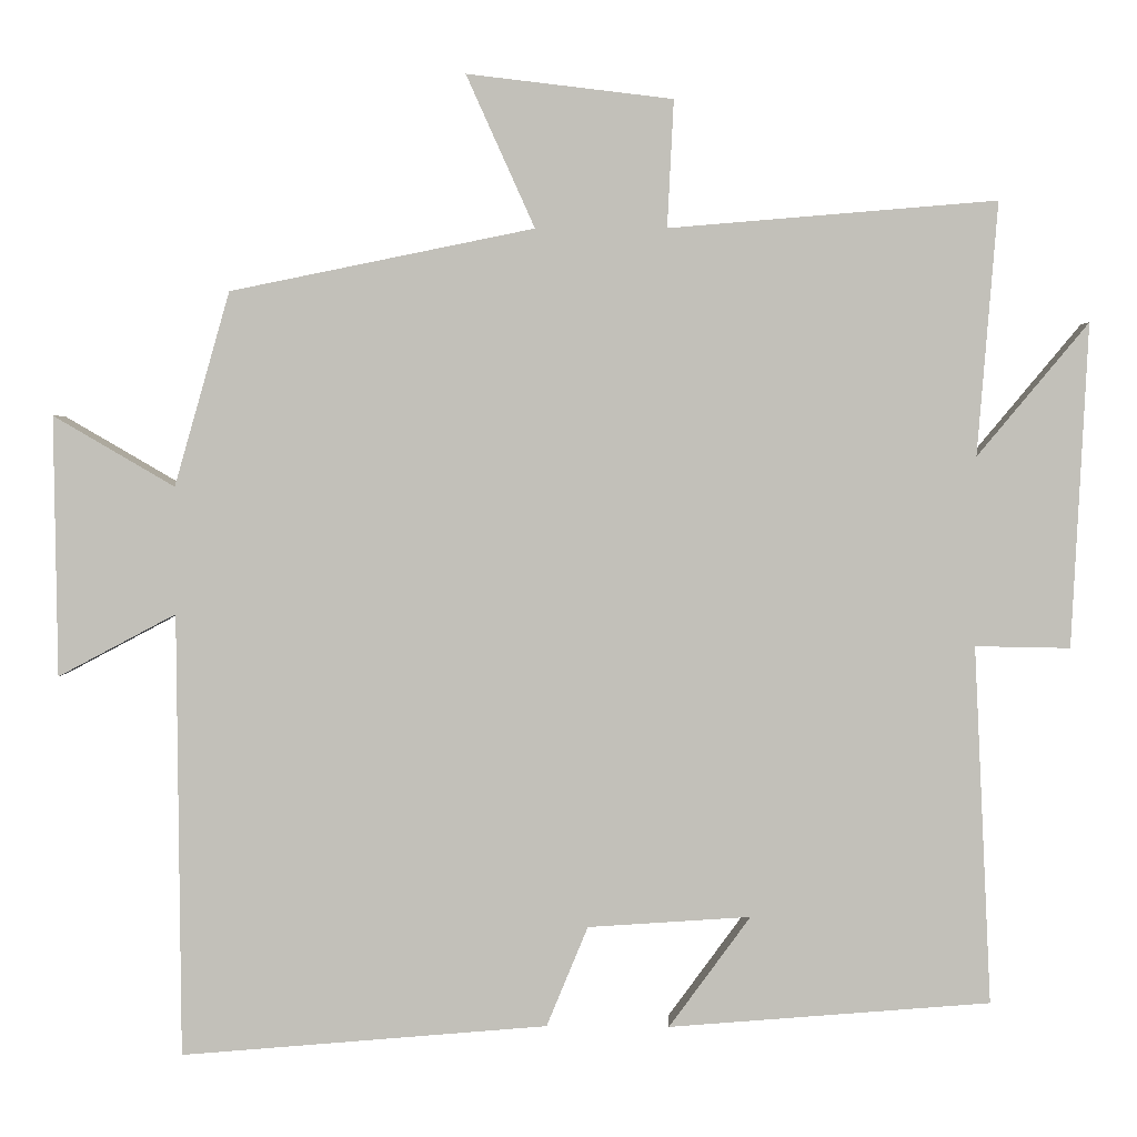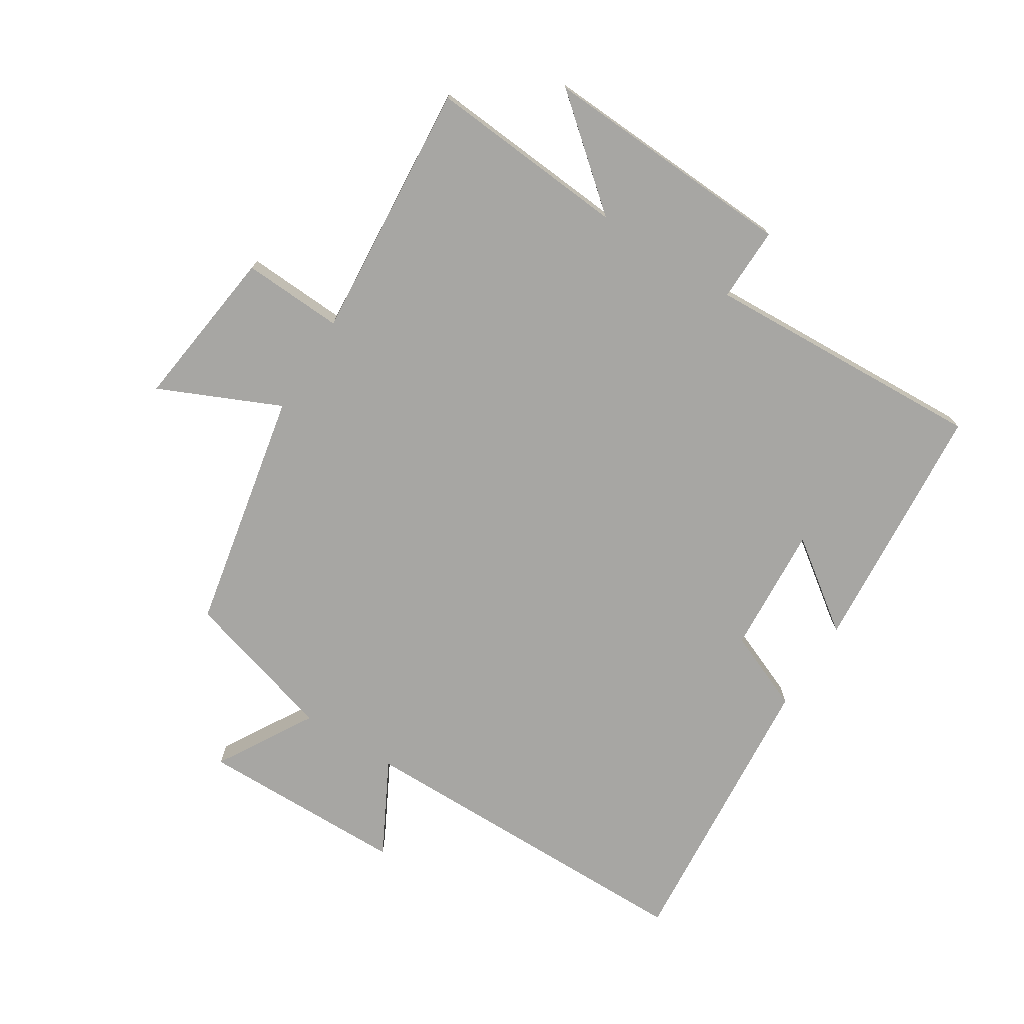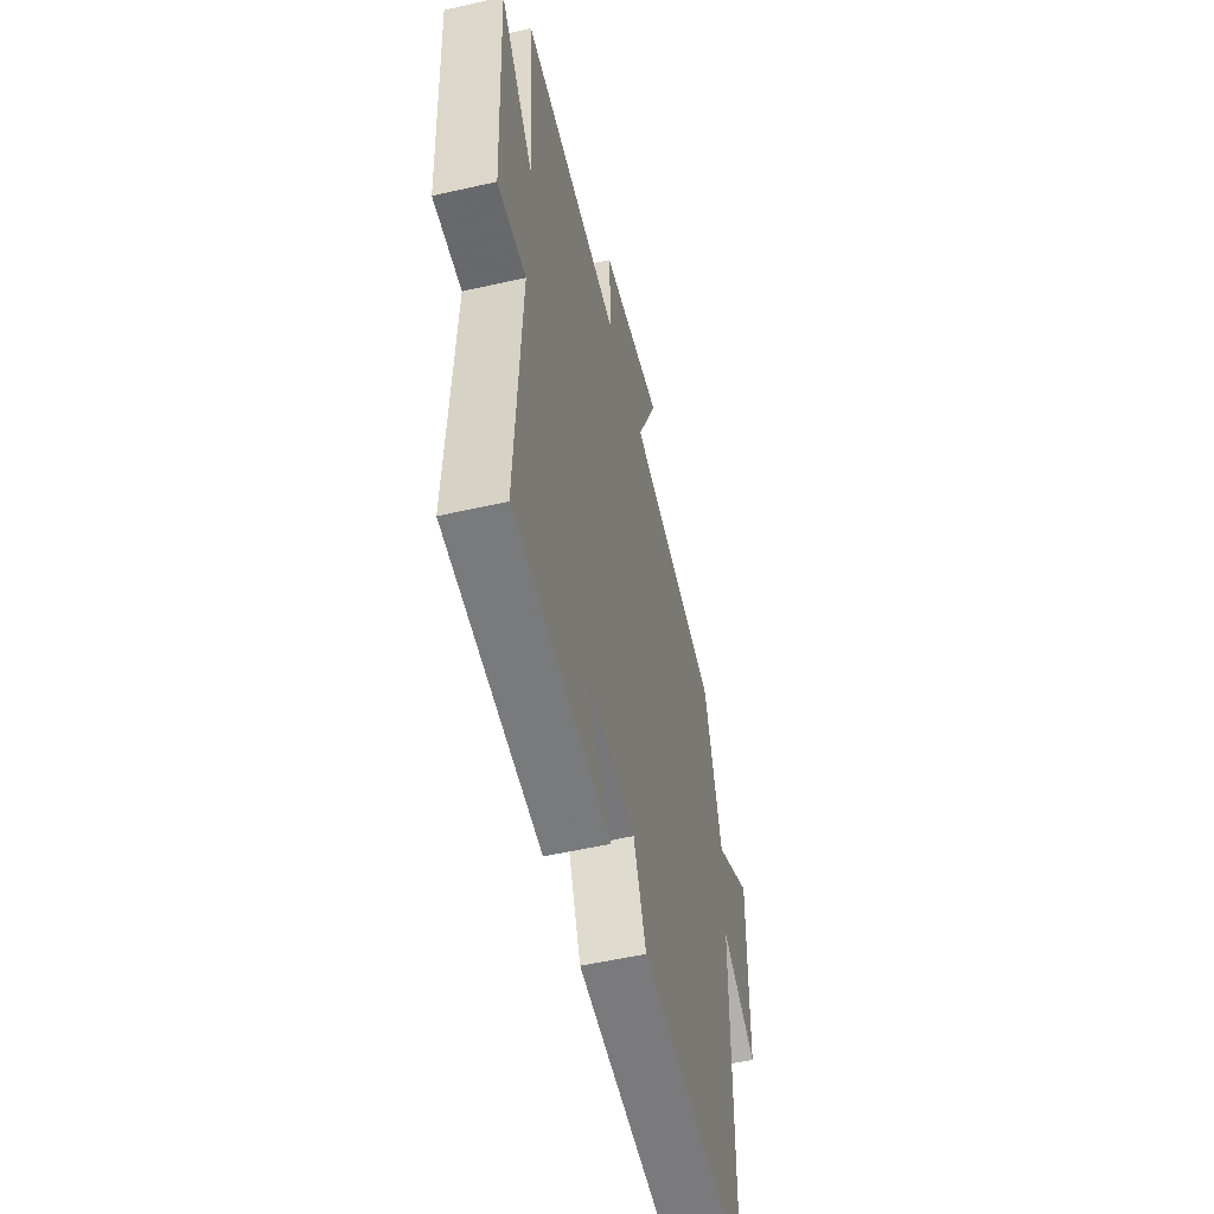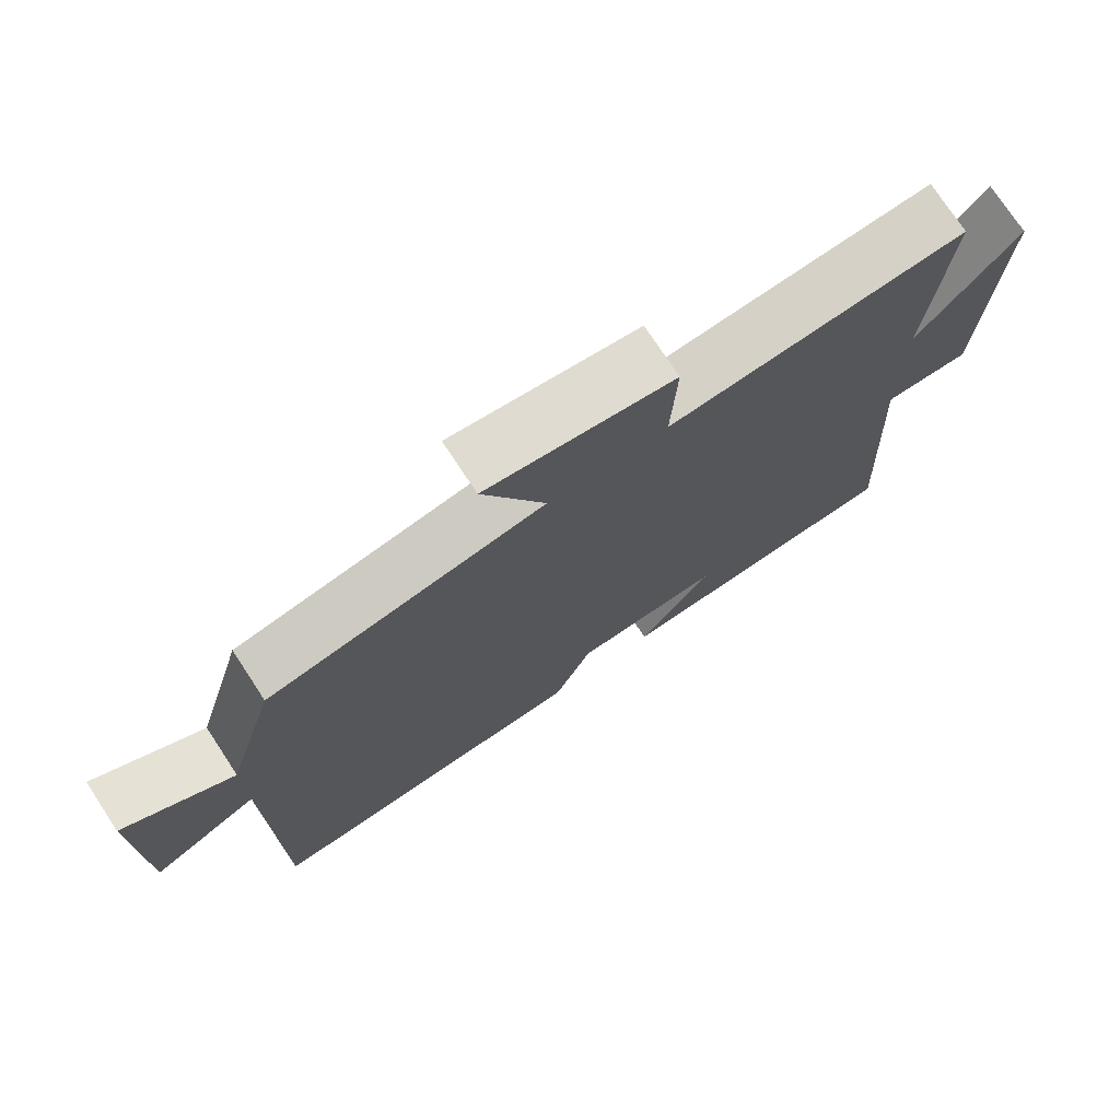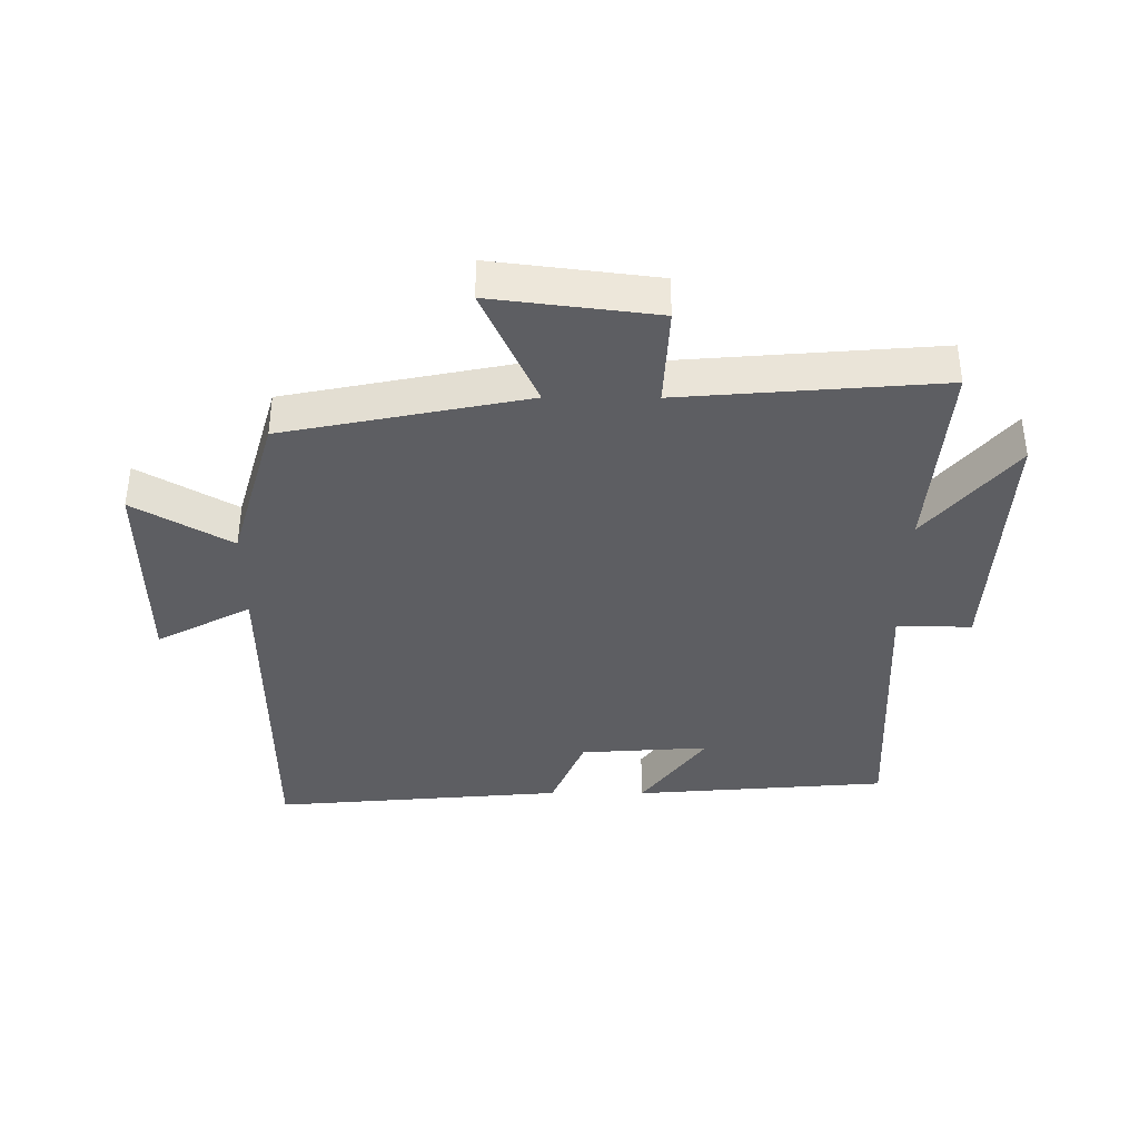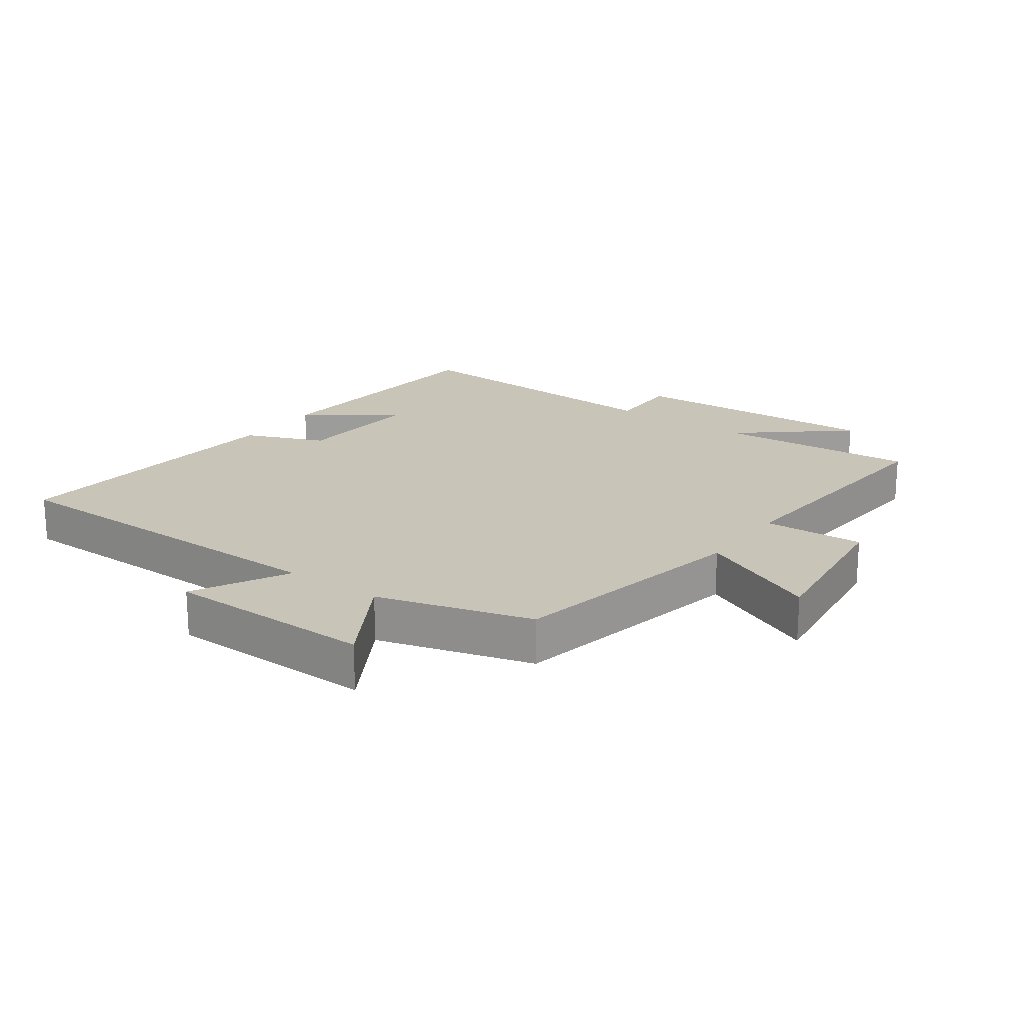
<metadata>
{"format":"obj","ext":"obj","renderer":"f3d","projection":"perspective","resolution":1024,"background":"white","views":[{"elev":2.8,"azim":1.8,"up":"+Z"},{"elev":-74.1,"azim":57.7,"up":"+Y"},{"elev":-53.5,"azim":103.6,"up":"+Z"},{"elev":74.5,"azim":-33.3,"up":"+Z"},{"elev":-38.3,"azim":-0.3,"up":"+Y"},{"elev":20.1,"azim":-54.2,"up":"+Y"}]}
</metadata>
<code>
v -0.43 0.07 0.423
v -0.048 0.07 0.5
v -0.134 0.07 0.691
v 0.124 0.07 0.659
v 0.116 0.07 0.5
v 0.525 0.07 0.533
v 0.5 0.07 0.217
v 0.638 0.07 0.383
v 0.618 0.07 -0.021
v 0.5 0.07 -0.019
v 0.522 0.07 -0.467
v 0.12 0.07 -0.5
v 0.222 0.07 -0.36
v 0.018 0.07 -0.374
v -0.034 0.07 -0.5
v -0.496 0.07 -0.54
v -0.5 0.07 0.019
v -0.649 0.07 -0.06
v -0.653 0.07 0.268
v -0.5 0.07 0.179
v -0.43 0 0.423
v -0.048 0 0.5
v -0.134 0 0.691
v 0.124 0 0.659
v 0.116 0 0.5
v 0.525 0 0.533
v 0.5 0 0.217
v 0.638 0 0.383
v 0.618 0 -0.021
v 0.5 0 -0.019
v 0.522 0 -0.467
v 0.12 0 -0.5
v 0.222 0 -0.36
v 0.018 0 -0.374
v -0.034 0 -0.5
v -0.496 0 -0.54
v -0.5 0 0.019
v -0.649 0 -0.06
v -0.653 0 0.268
v -0.5 0 0.179
f 17 18 19 20
f 17 20 1 2
f 14 15 16 17
f 13 14 17 2
f 10 11 12 13
f 10 13 2
f 7 8 9 10
f 7 10 2
f 5 6 7
f 5 7 2
f 2 3 4 5
f 40 39 38 37
f 22 21 40 37
f 37 36 35 34
f 22 37 34 33
f 33 32 31 30
f 22 33 30
f 30 29 28 27
f 22 30 27
f 27 26 25
f 22 27 25
f 25 24 23 22
f 1 21 22 2
f 2 22 23 3
f 3 23 24 4
f 4 24 25 5
f 5 25 26 6
f 6 26 27 7
f 7 27 28 8
f 8 28 29 9
f 9 29 30 10
f 10 30 31 11
f 11 31 32 12
f 12 32 33 13
f 13 33 34 14
f 14 34 35 15
f 15 35 36 16
f 16 36 37 17
f 17 37 38 18
f 18 38 39 19
f 19 39 40 20
f 20 40 21 1

</code>
